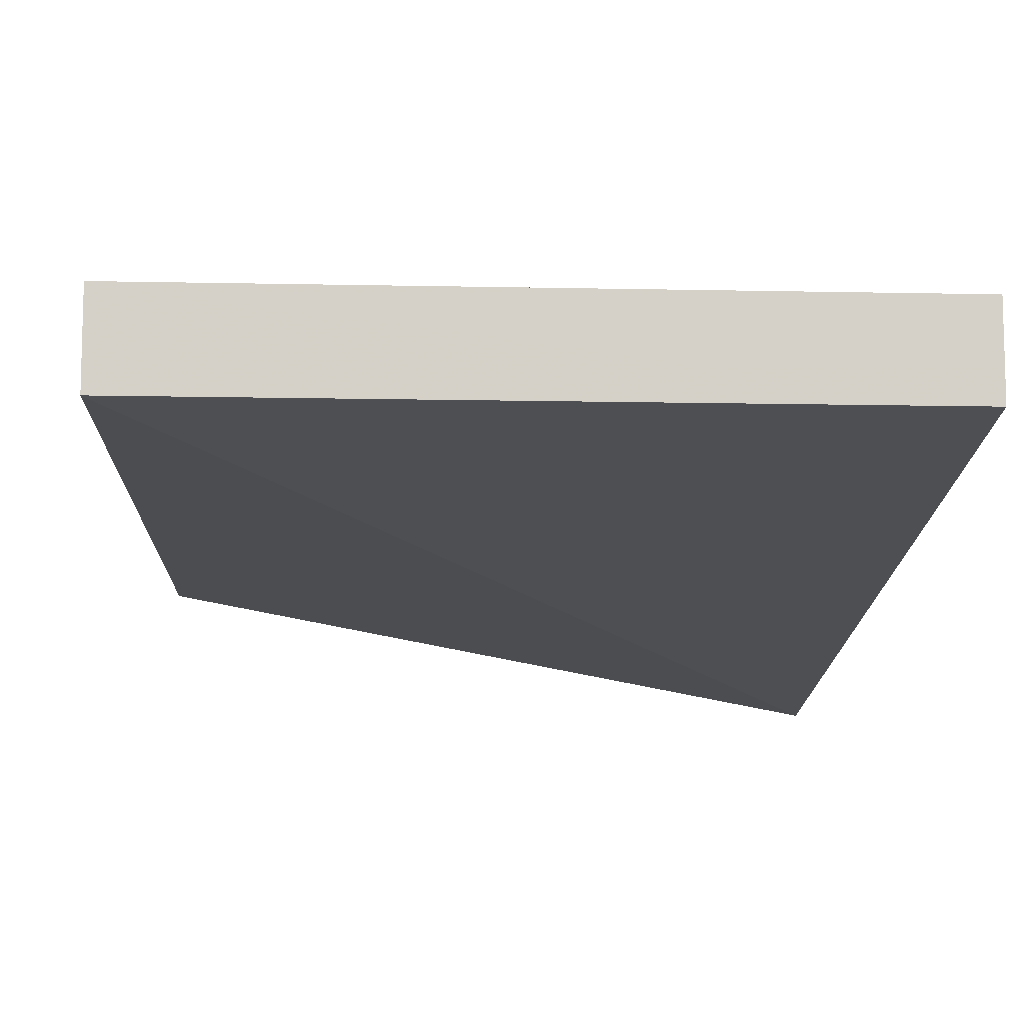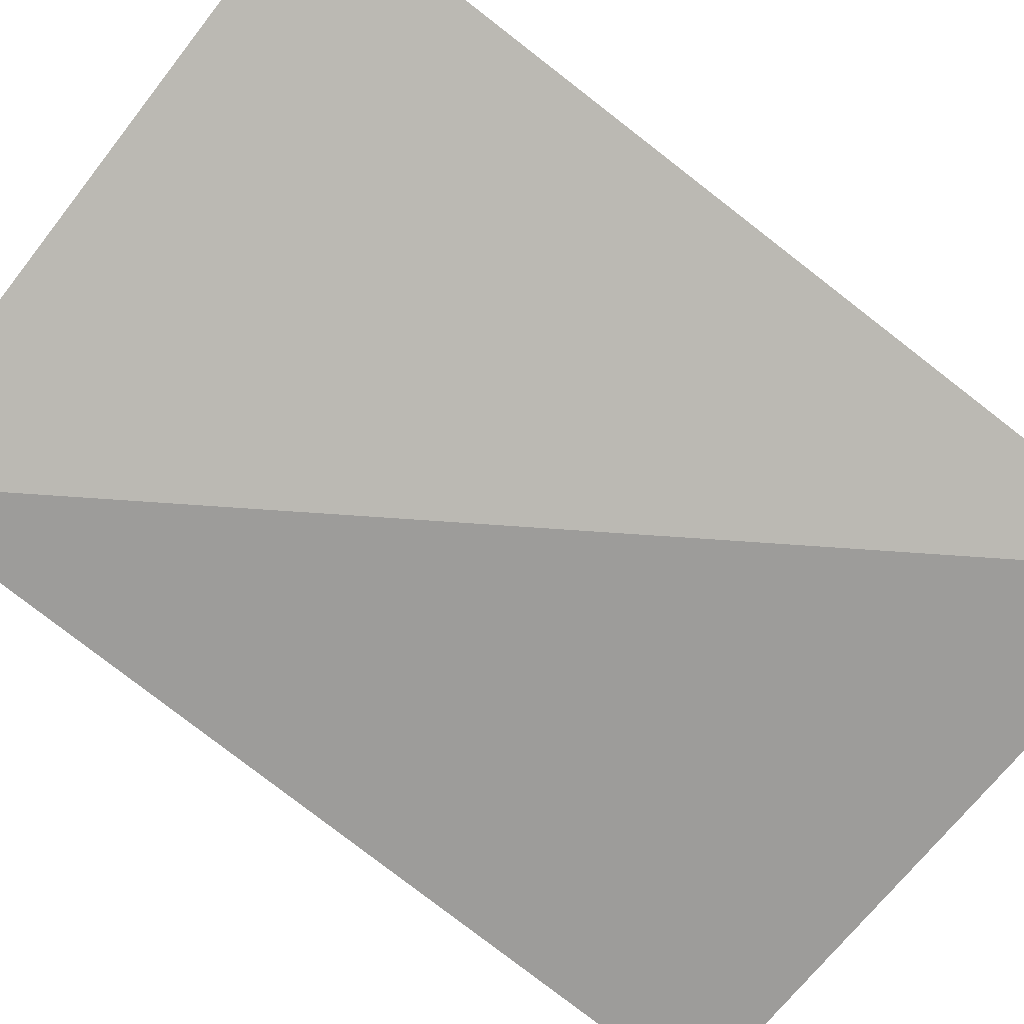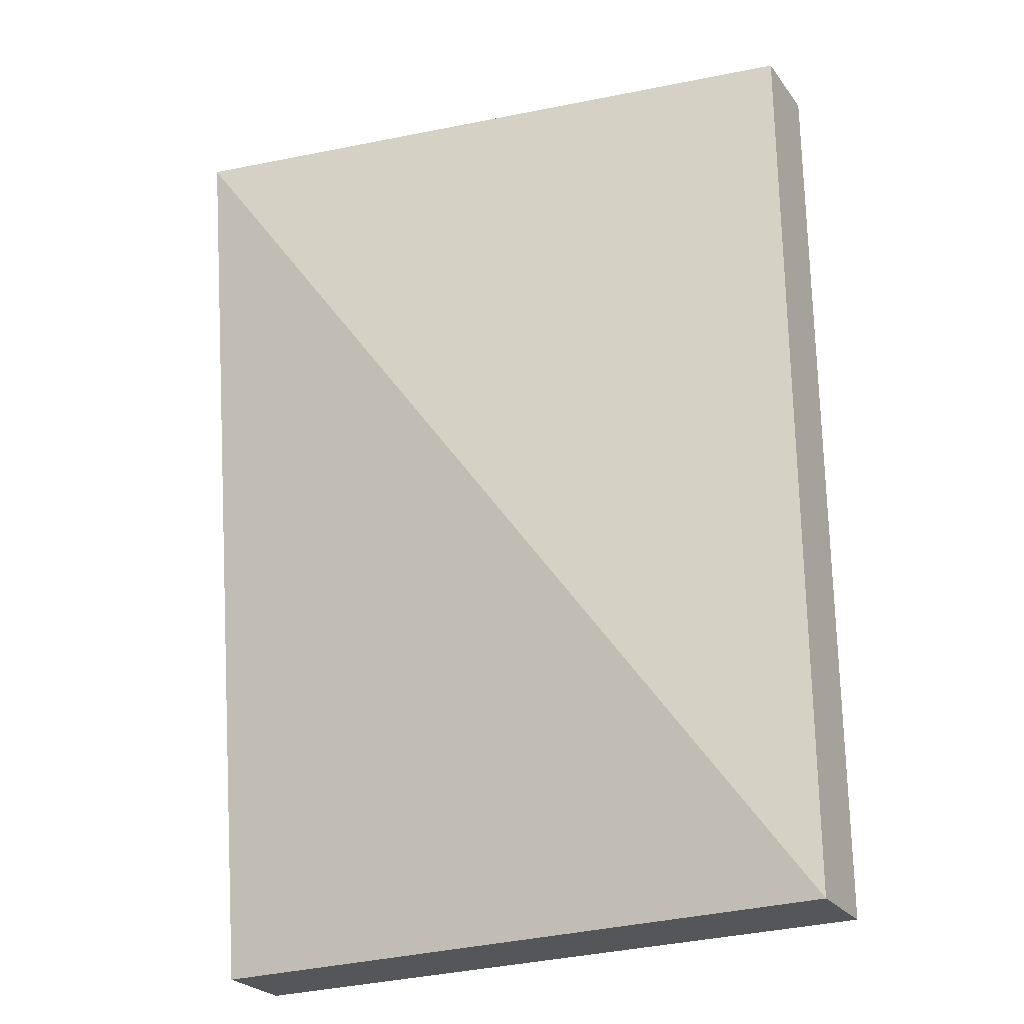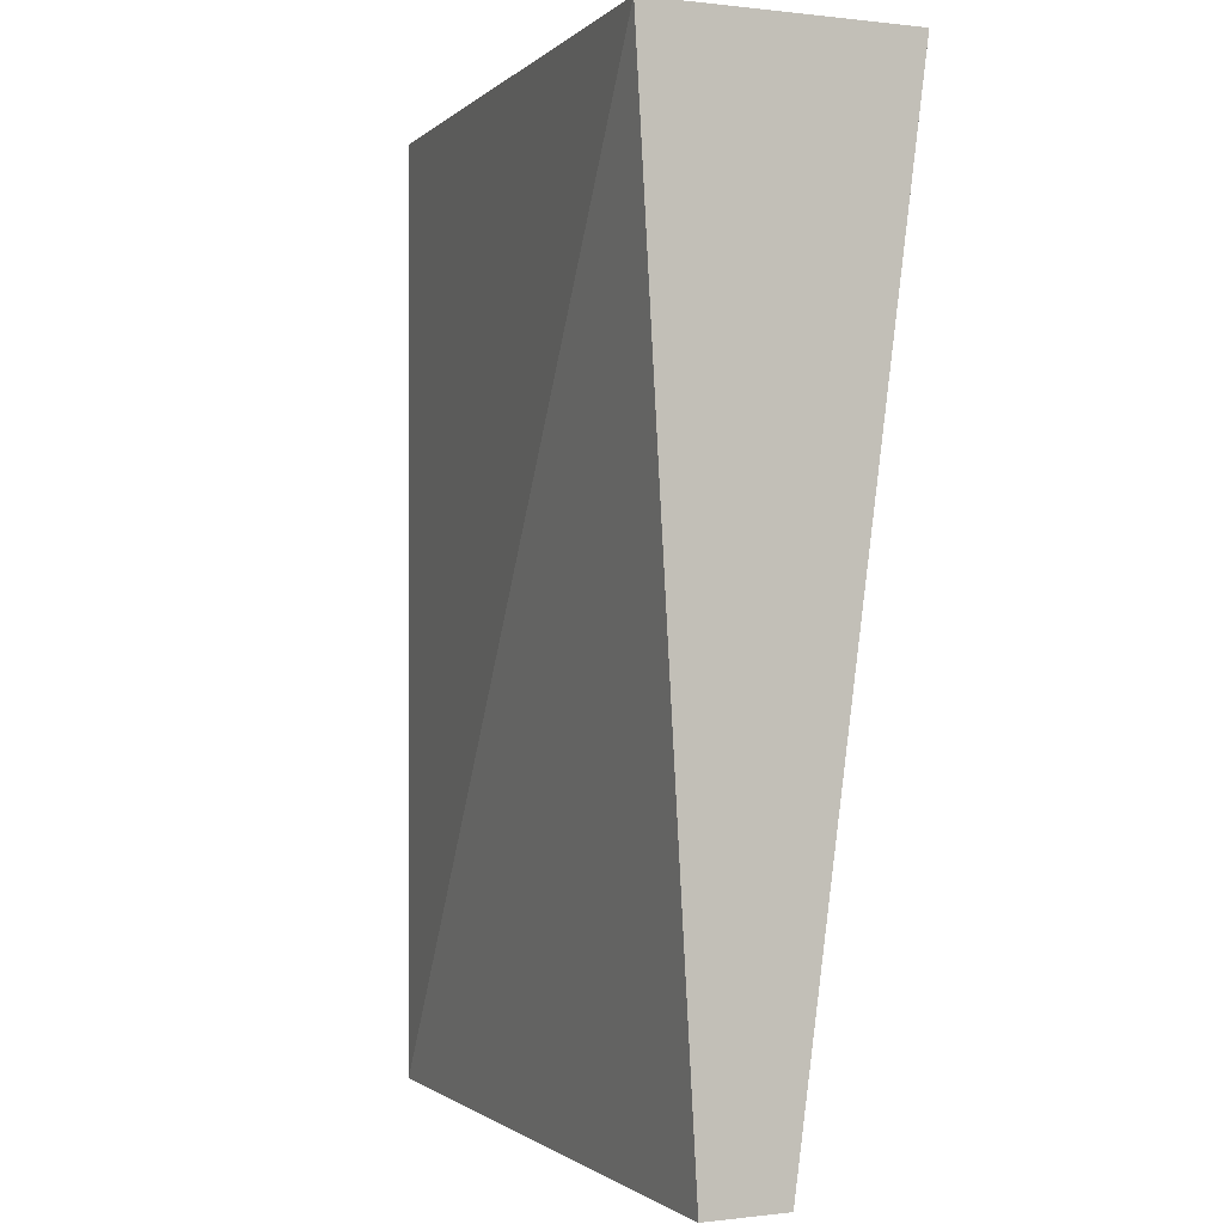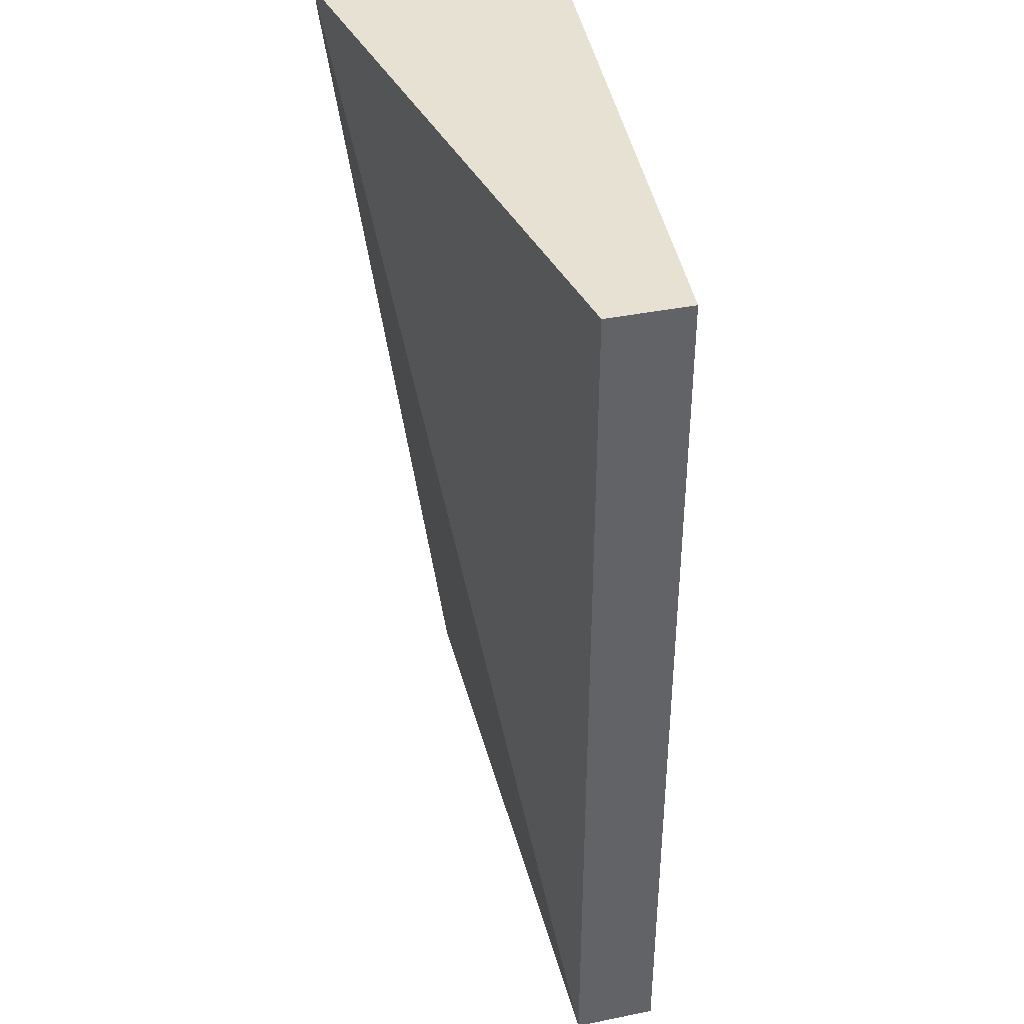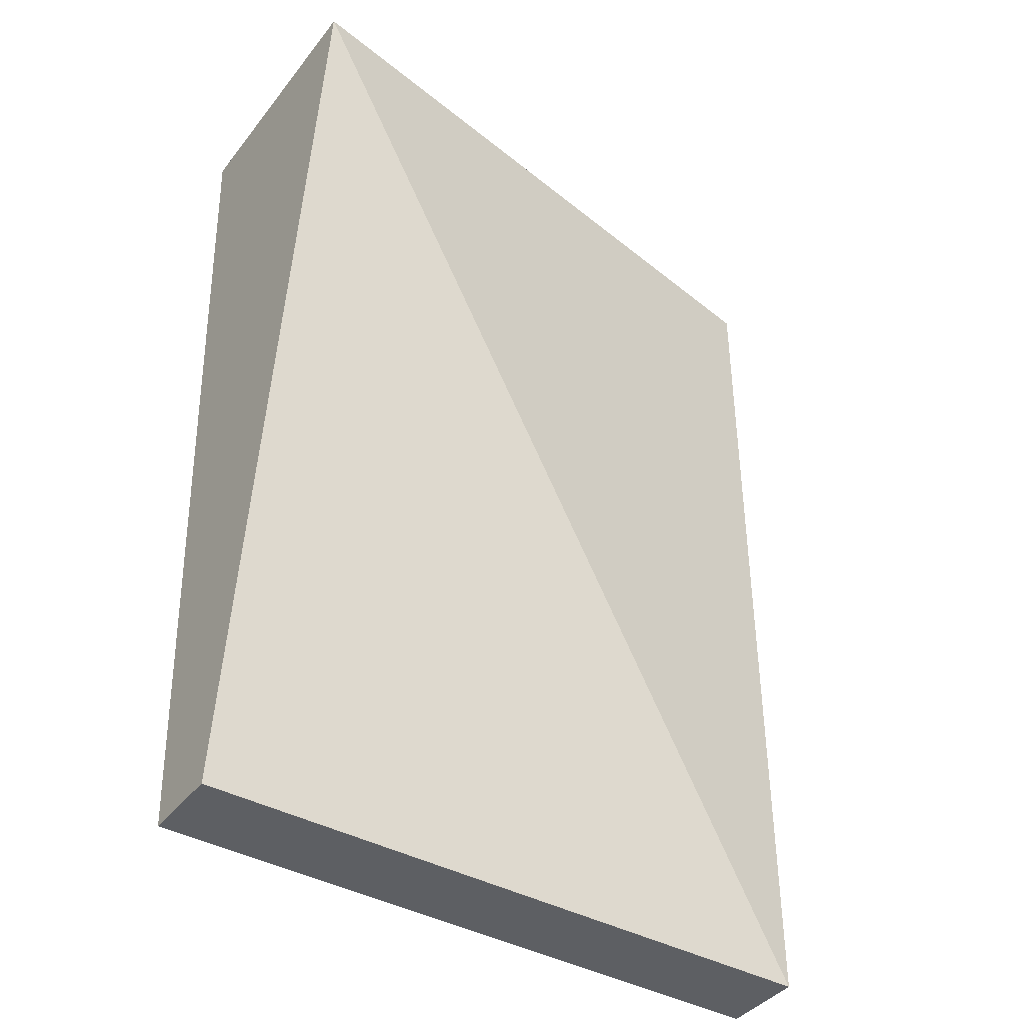
<metadata>
{"format":"obj","ext":"obj","renderer":"f3d","projection":"perspective","resolution":1024,"background":"white","views":[{"elev":-10.5,"azim":176.9,"up":"+Y"},{"elev":-79.9,"azim":-127.7,"up":"+Y"},{"elev":-25.9,"azim":28.3,"up":"+Z"},{"elev":0.1,"azim":-114.4,"up":"+Z"},{"elev":39.6,"azim":75.9,"up":"+Z"},{"elev":-40.4,"azim":-34.1,"up":"+Z"}]}
</metadata>
<code>
v -0.3106 0.7706 0.2915
v -0.16 0.799 0.2915
v -0.3106 0.8306 0.2915
v -0.3106 0.799 0.07612
v -0.16 0.799 0.07612
v -0.16 0.818 0.2915
v -0.16 0.818 0.07612
v -0.3106 0.818 0.07612
f 2 7 6
f 4 8 7
f 3 7 8
f 3 6 7
f 2 5 7
f 4 7 5
f 1 4 5
f 1 8 4
f 1 3 8
f 1 6 3
f 1 2 6
f 1 5 2

</code>
